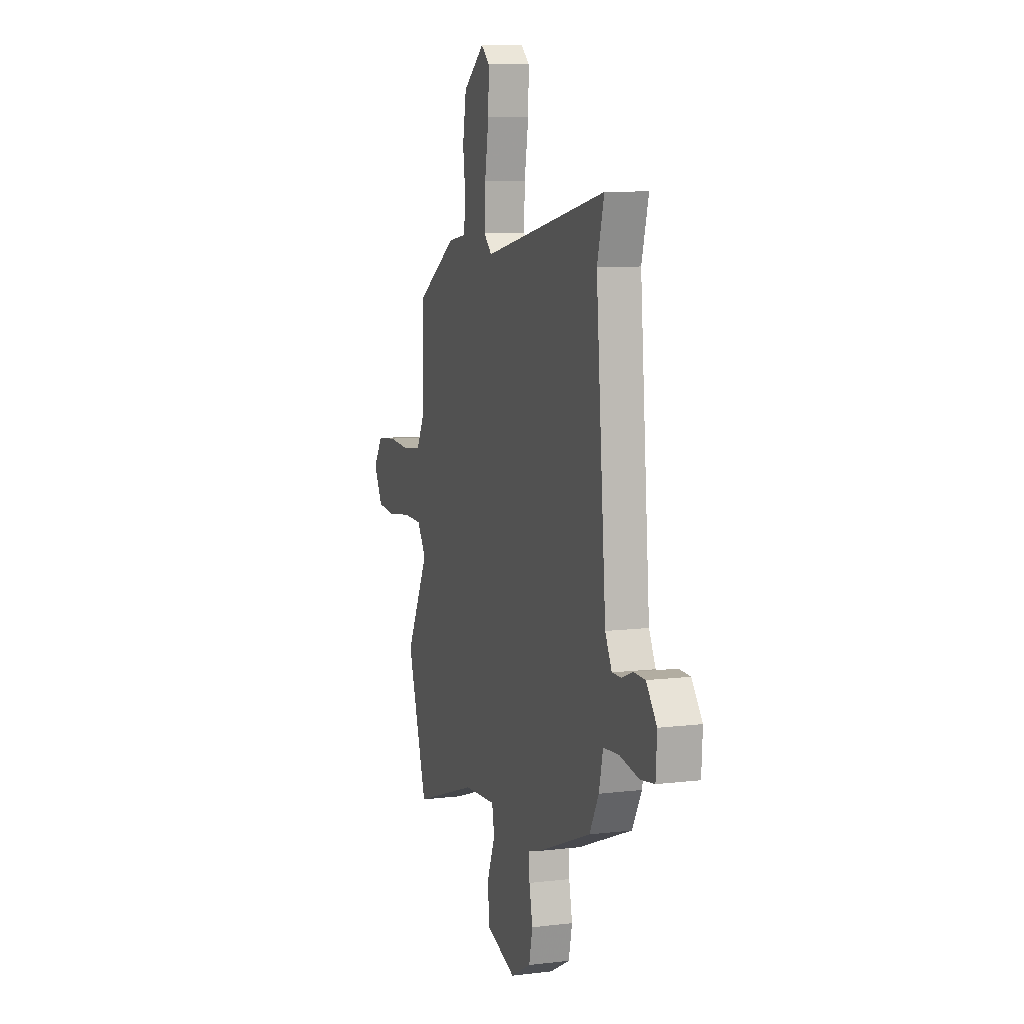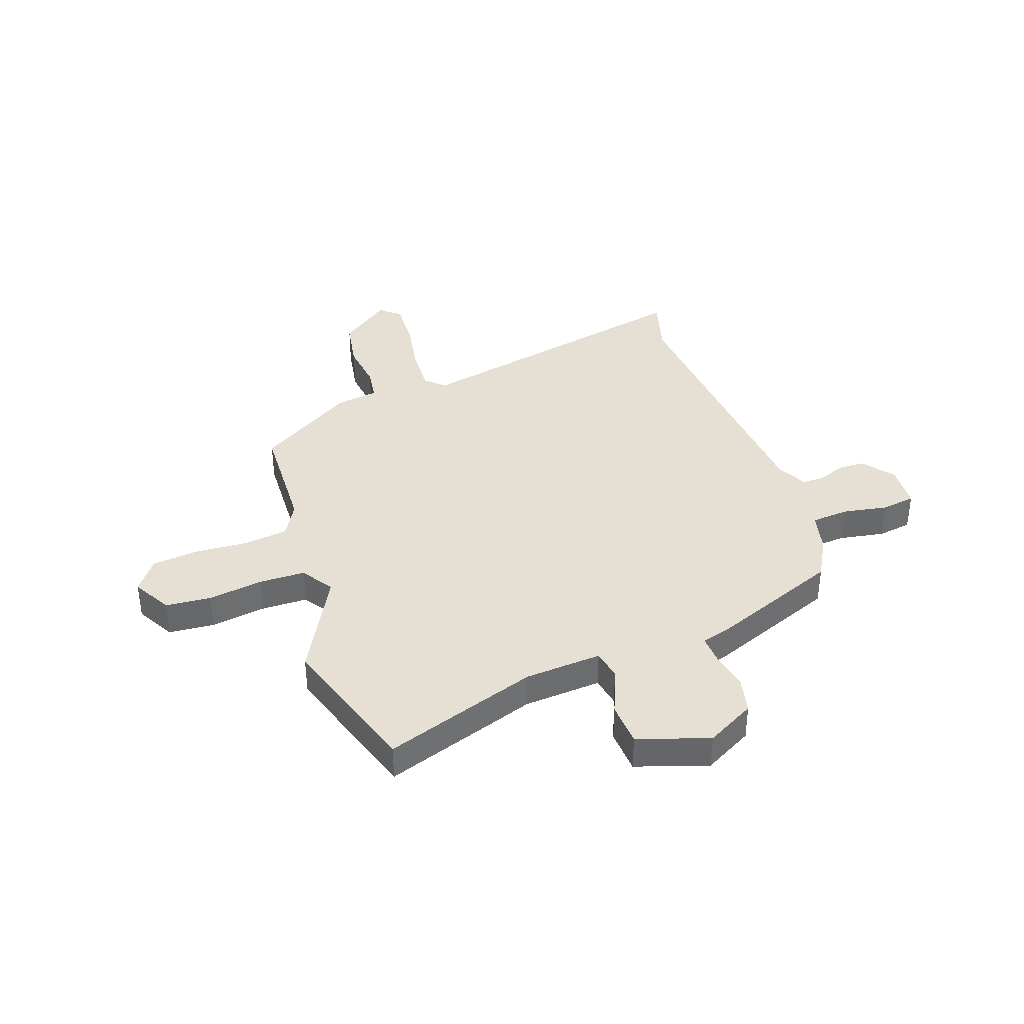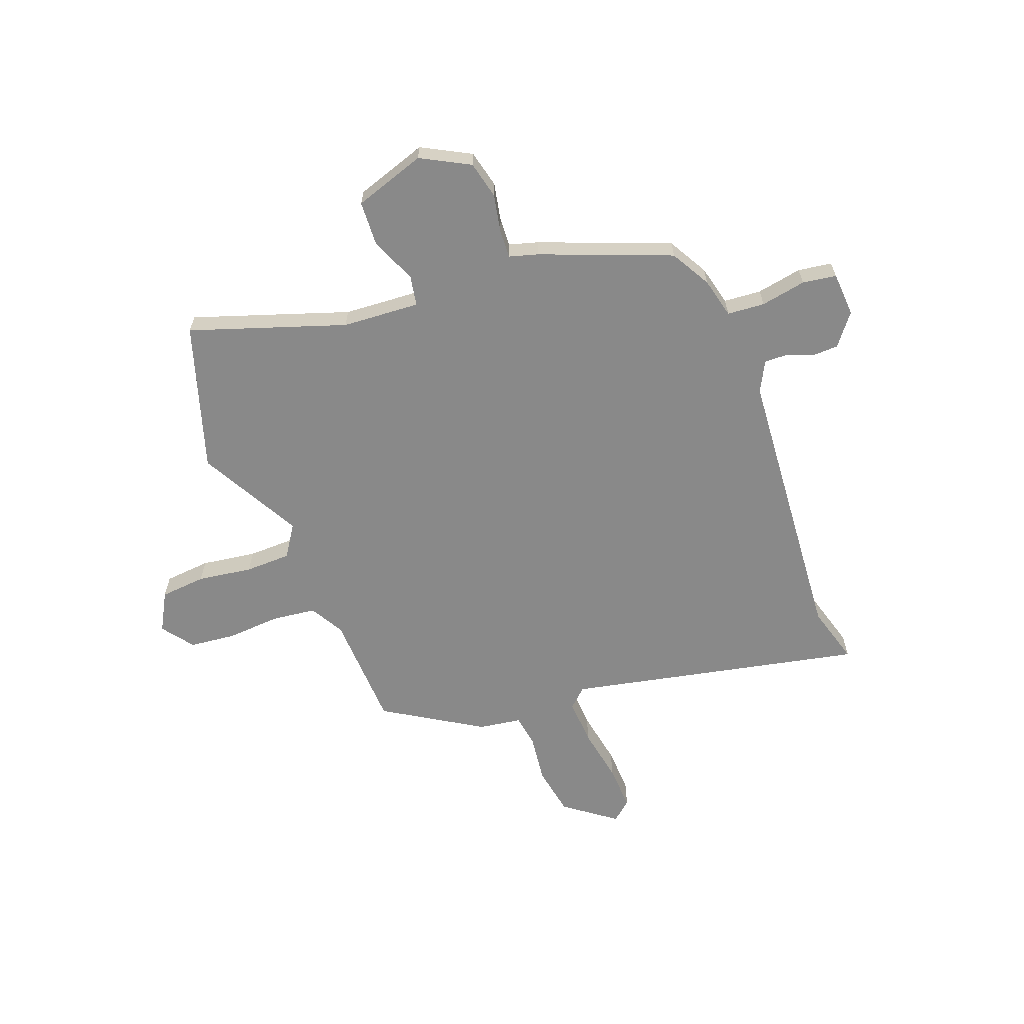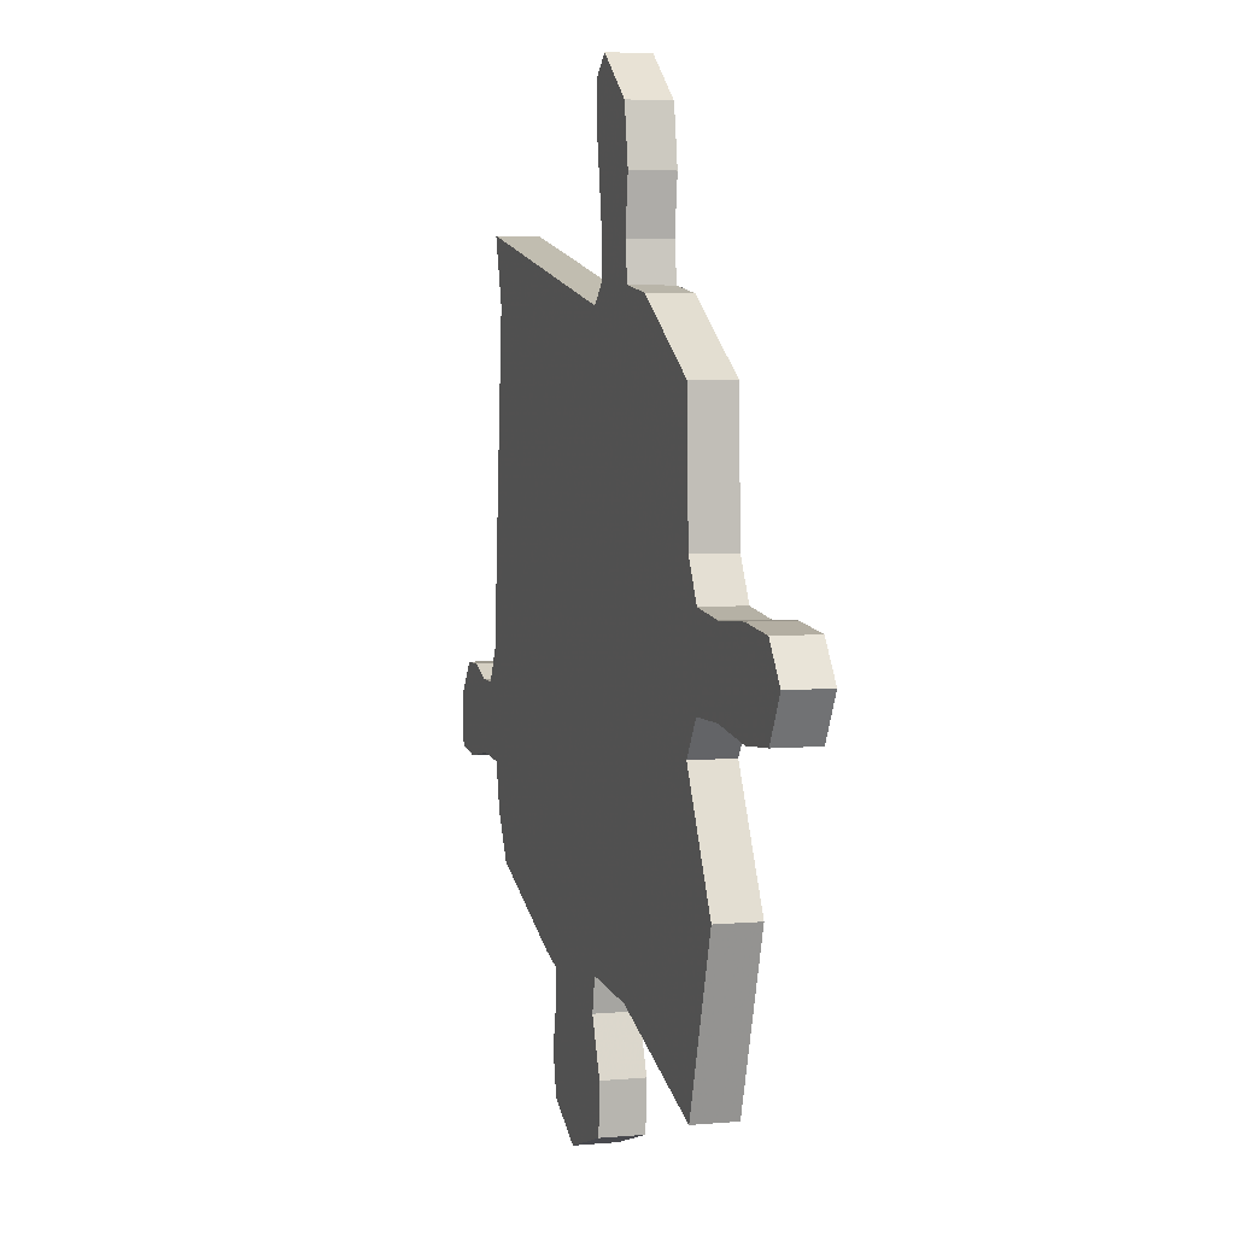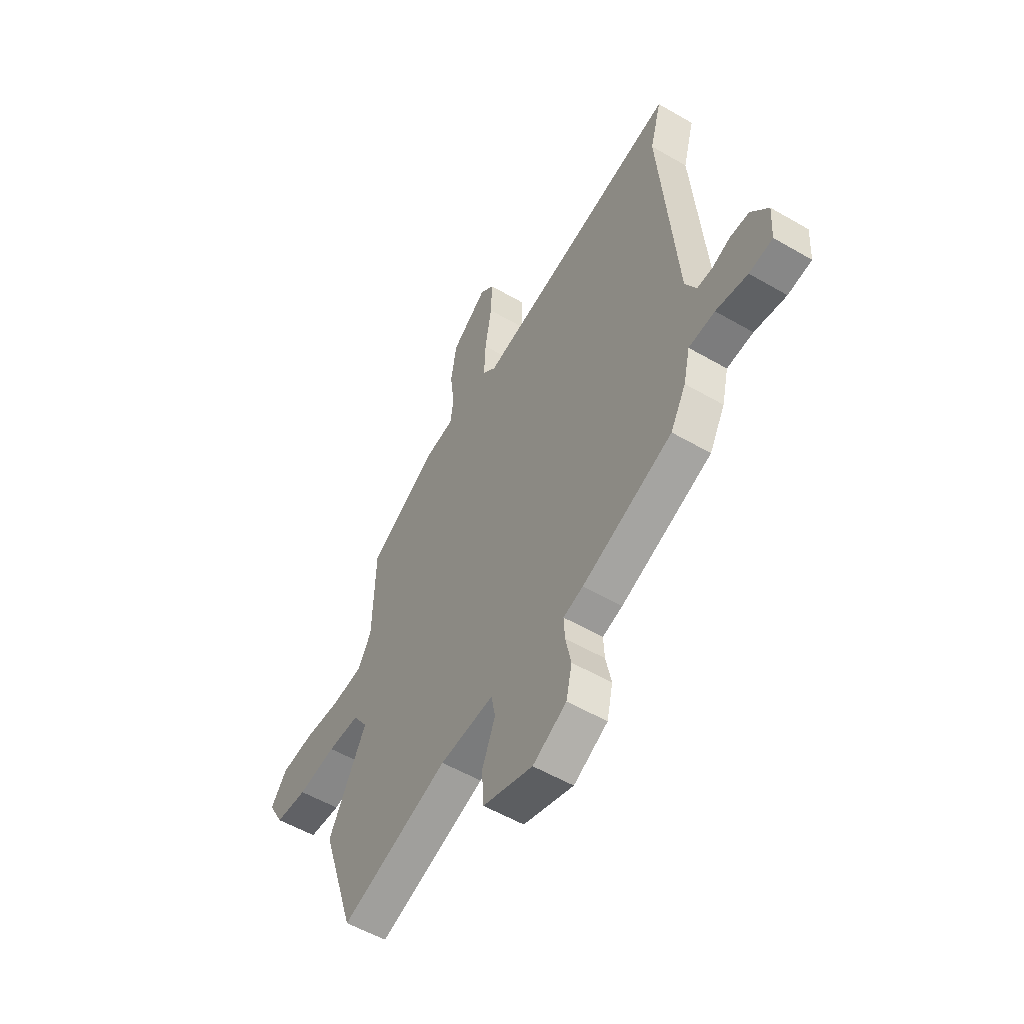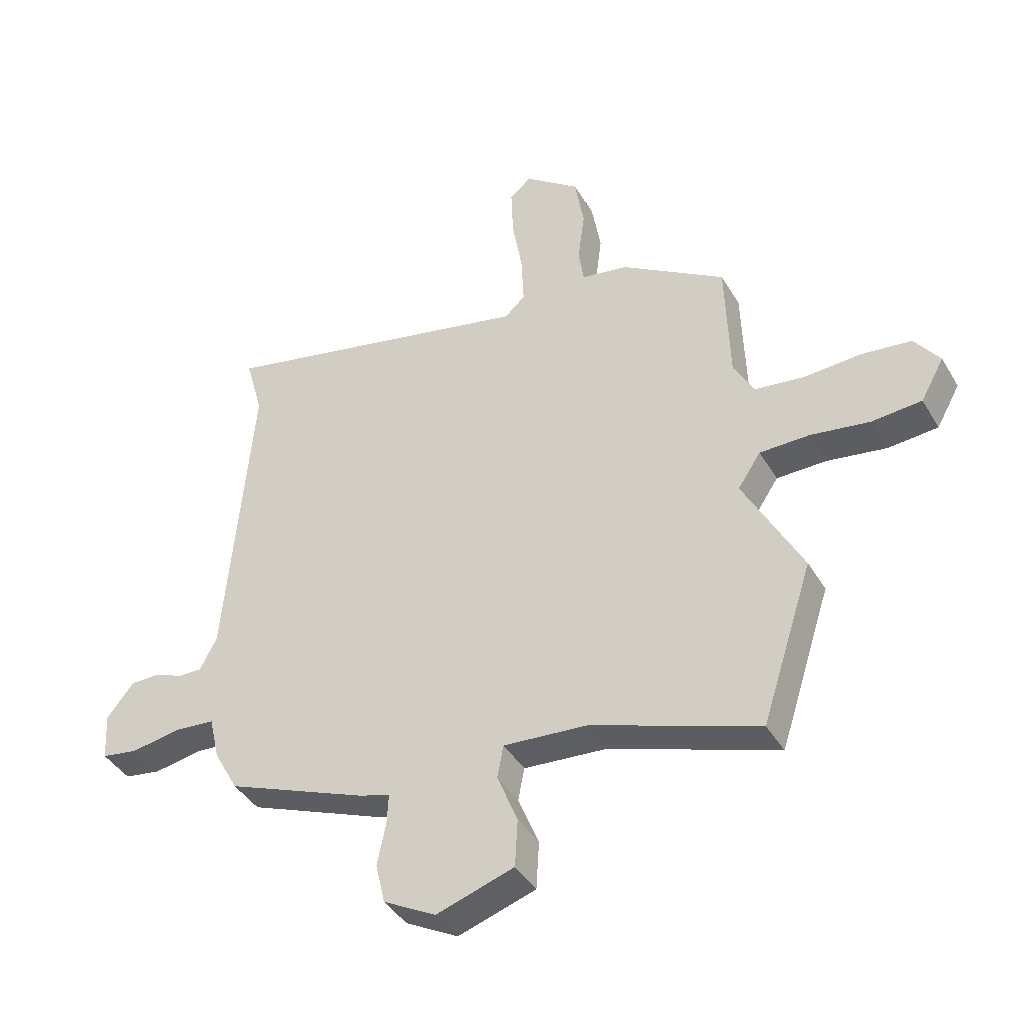
<metadata>
{"format":"obj","ext":"obj","renderer":"f3d","projection":"perspective","resolution":1024,"background":"white","views":[{"elev":9.3,"azim":-107.7,"up":"+Z"},{"elev":38.2,"azim":160.9,"up":"+Y"},{"elev":-63.1,"azim":-158.8,"up":"+Y"},{"elev":4.4,"azim":73.5,"up":"+Z"},{"elev":-54.5,"azim":-121.7,"up":"+Z"},{"elev":-40.8,"azim":28.0,"up":"+Z"}]}
</metadata>
<code>
v 0.56 0.07 -0.315
v 0.47 0.07 -0.592
v 0.178 0.07 -0.491
v 0.031 0.07 -0.48
v 0.02 0.07 -0.537
v 0.056 0.07 -0.626
v 0.051 0.07 -0.71
v -0.085 0.07 -0.754
v -0.177 0.07 -0.704
v -0.193 0.07 -0.633
v -0.178 0.07 -0.561
v -0.175 0.07 -0.507
v -0.229 0.07 -0.491
v -0.475 0.07 -0.393
v -0.517 0.07 -0.317
v -0.535 0.07 -0.24
v -0.606 0.07 -0.234
v -0.692 0.07 -0.249
v -0.756 0.07 -0.239
v -0.761 0.07 -0.155
v -0.714 0.07 -0.096
v -0.663 0.07 -0.095
v -0.613 0.07 -0.115
v -0.571 0.07 -0.116
v -0.541 0.07 -0.059
v -0.495 0.07 0.481
v -0.526 0.07 0.593
v 0.034 0.07 0.47
v 0.07 0.07 0.503
v 0.066 0.07 0.591
v 0.048 0.07 0.697
v 0.045 0.07 0.784
v 0.083 0.07 0.816
v 0.179 0.07 0.743
v 0.195 0.07 0.648
v 0.183 0.07 0.557
v 0.192 0.07 0.494
v 0.273 0.07 0.481
v 0.456 0.07 0.366
v 0.463 0.07 0.145
v 0.499 0.07 0.08
v 0.583 0.07 0.069
v 0.684 0.07 0.075
v 0.772 0.07 0.065
v 0.816 0.07 0.005
v 0.775 0.07 -0.068
v 0.688 0.07 -0.075
v 0.584 0.07 -0.059
v 0.497 0.07 -0.06
v 0.457 0.07 -0.12
v 0.56 0 -0.315
v 0.47 0 -0.592
v 0.178 0 -0.491
v 0.031 0 -0.48
v 0.02 0 -0.537
v 0.056 0 -0.626
v 0.051 0 -0.71
v -0.085 0 -0.754
v -0.177 0 -0.704
v -0.193 0 -0.633
v -0.178 0 -0.561
v -0.175 0 -0.507
v -0.229 0 -0.491
v -0.475 0 -0.393
v -0.517 0 -0.317
v -0.535 0 -0.24
v -0.606 0 -0.234
v -0.692 0 -0.249
v -0.756 0 -0.239
v -0.761 0 -0.155
v -0.714 0 -0.096
v -0.663 0 -0.095
v -0.613 0 -0.115
v -0.571 0 -0.116
v -0.541 0 -0.059
v -0.495 0 0.481
v -0.526 0 0.593
v 0.034 0 0.47
v 0.07 0 0.503
v 0.066 0 0.591
v 0.048 0 0.697
v 0.045 0 0.784
v 0.083 0 0.816
v 0.179 0 0.743
v 0.195 0 0.648
v 0.183 0 0.557
v 0.192 0 0.494
v 0.273 0 0.481
v 0.456 0 0.366
v 0.463 0 0.145
v 0.499 0 0.08
v 0.583 0 0.069
v 0.684 0 0.075
v 0.772 0 0.065
v 0.816 0 0.005
v 0.775 0 -0.068
v 0.688 0 -0.075
v 0.584 0 -0.059
v 0.497 0 -0.06
v 0.457 0 -0.12
f 45 46 47 48
f 45 48 49
f 42 43 44 45
f 41 42 45 49
f 40 41 49 50
f 37 38 39 40
f 33 34 35 36
f 33 36 37
f 30 31 32 33
f 29 30 33 37
f 28 29 37 40
f 26 27 28 40
f 20 21 22 23
f 20 23 24
f 17 18 19 20
f 16 17 20 24
f 13 14 15 16
f 12 13 16 24
f 8 9 10 11
f 8 11 12
f 5 6 7 8
f 4 5 8 12
f 50 1 2 3
f 50 3 4
f 25 26 40 50
f 24 25 50
f 4 12 24 50
f 98 97 96 95
f 99 98 95
f 95 94 93 92
f 99 95 92 91
f 100 99 91 90
f 90 89 88 87
f 86 85 84 83
f 87 86 83
f 83 82 81 80
f 87 83 80 79
f 90 87 79 78
f 90 78 77 76
f 73 72 71 70
f 74 73 70
f 70 69 68 67
f 74 70 67 66
f 66 65 64 63
f 74 66 63 62
f 61 60 59 58
f 62 61 58
f 58 57 56 55
f 62 58 55 54
f 53 52 51 100
f 54 53 100
f 100 90 76 75
f 100 75 74
f 100 74 62 54
f 1 51 52 2
f 2 52 53 3
f 3 53 54 4
f 4 54 55 5
f 5 55 56 6
f 6 56 57 7
f 7 57 58 8
f 8 58 59 9
f 9 59 60 10
f 10 60 61 11
f 11 61 62 12
f 12 62 63 13
f 13 63 64 14
f 14 64 65 15
f 15 65 66 16
f 16 66 67 17
f 17 67 68 18
f 18 68 69 19
f 19 69 70 20
f 20 70 71 21
f 21 71 72 22
f 22 72 73 23
f 23 73 74 24
f 24 74 75 25
f 25 75 76 26
f 26 76 77 27
f 27 77 78 28
f 28 78 79 29
f 29 79 80 30
f 30 80 81 31
f 31 81 82 32
f 32 82 83 33
f 33 83 84 34
f 34 84 85 35
f 35 85 86 36
f 36 86 87 37
f 37 87 88 38
f 38 88 89 39
f 39 89 90 40
f 40 90 91 41
f 41 91 92 42
f 42 92 93 43
f 43 93 94 44
f 44 94 95 45
f 45 95 96 46
f 46 96 97 47
f 47 97 98 48
f 48 98 99 49
f 49 99 100 50
f 50 100 51 1

</code>
